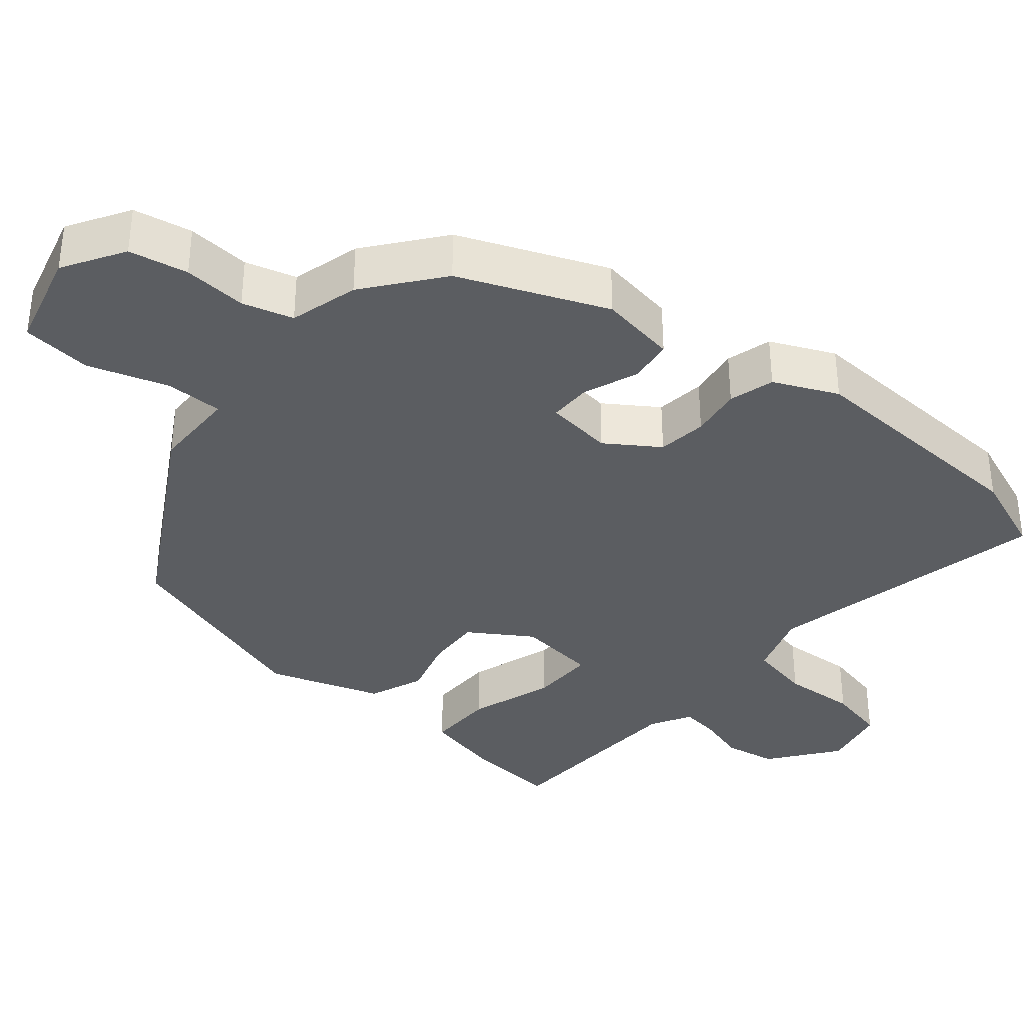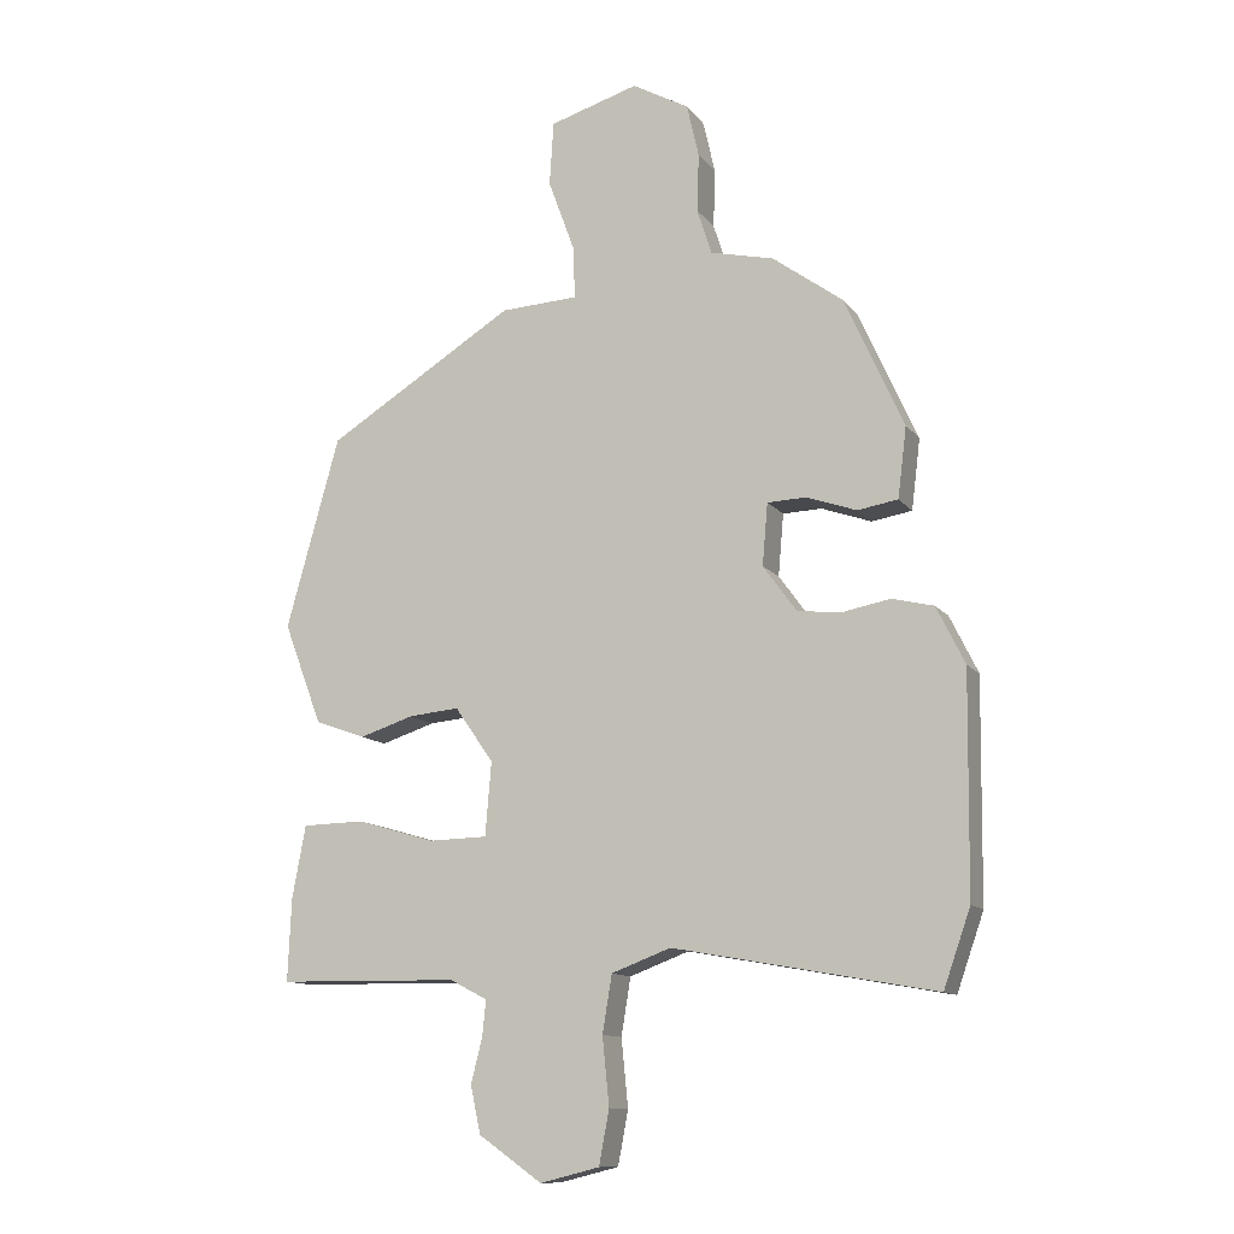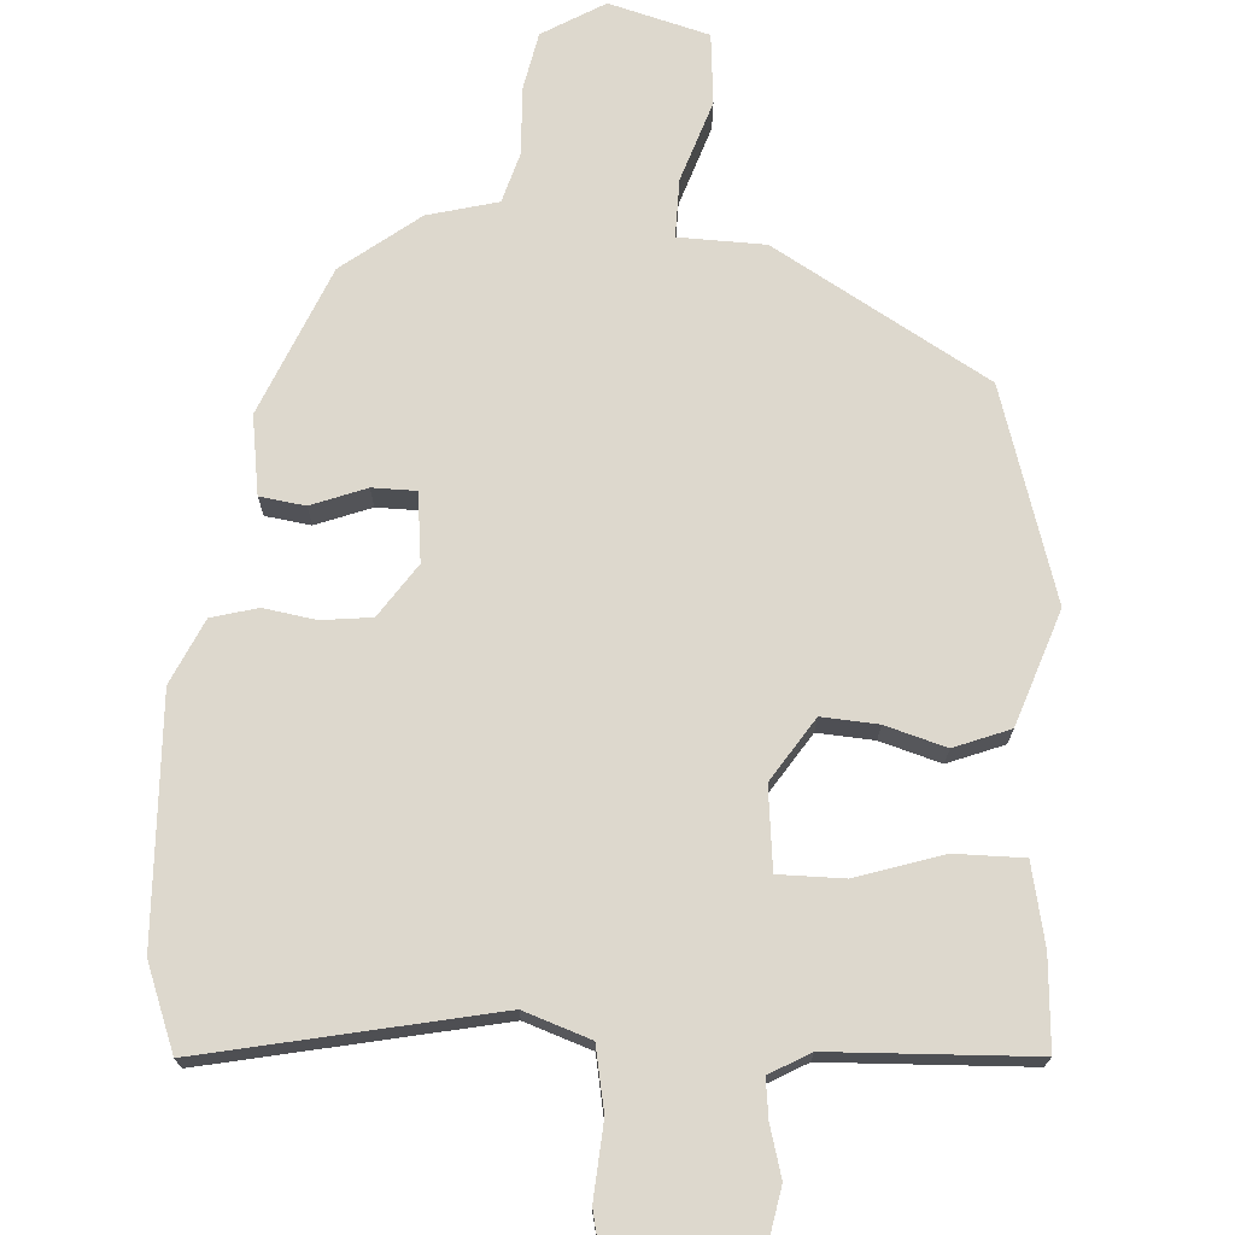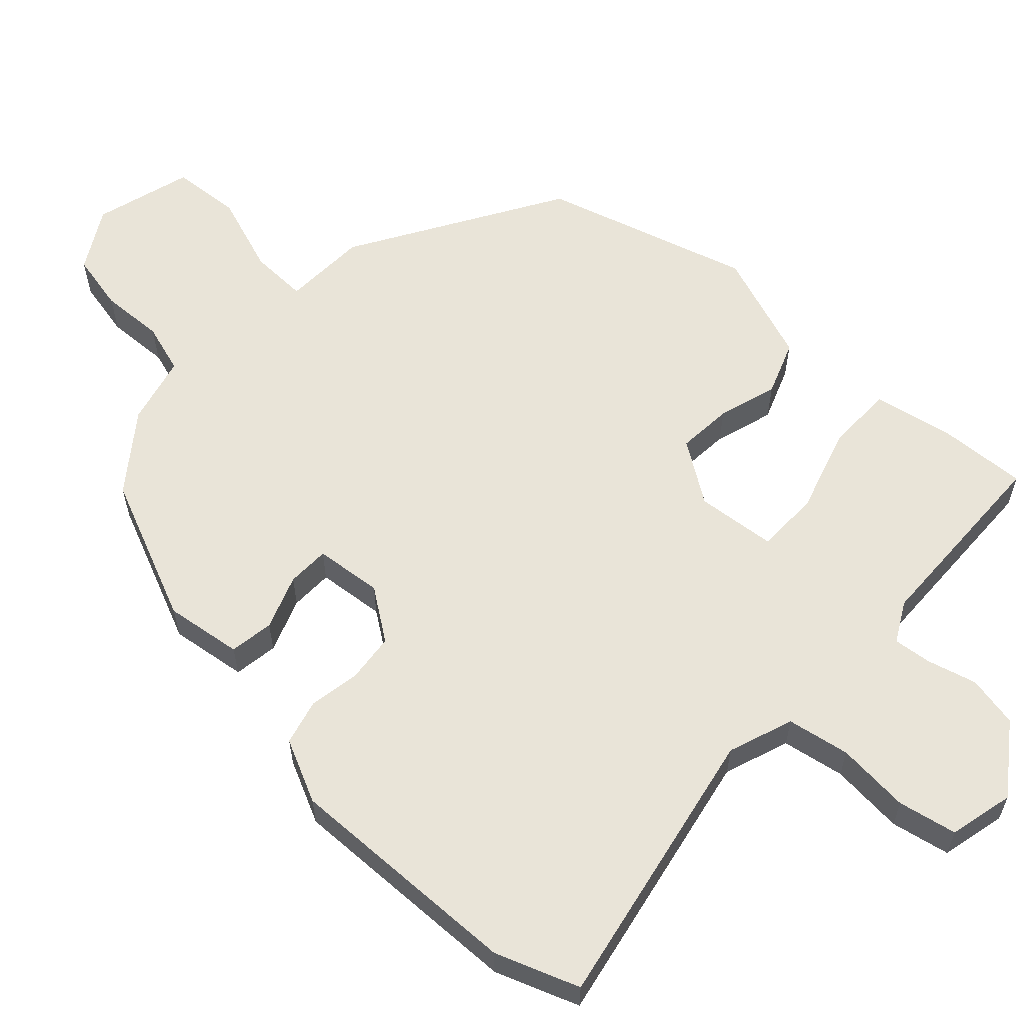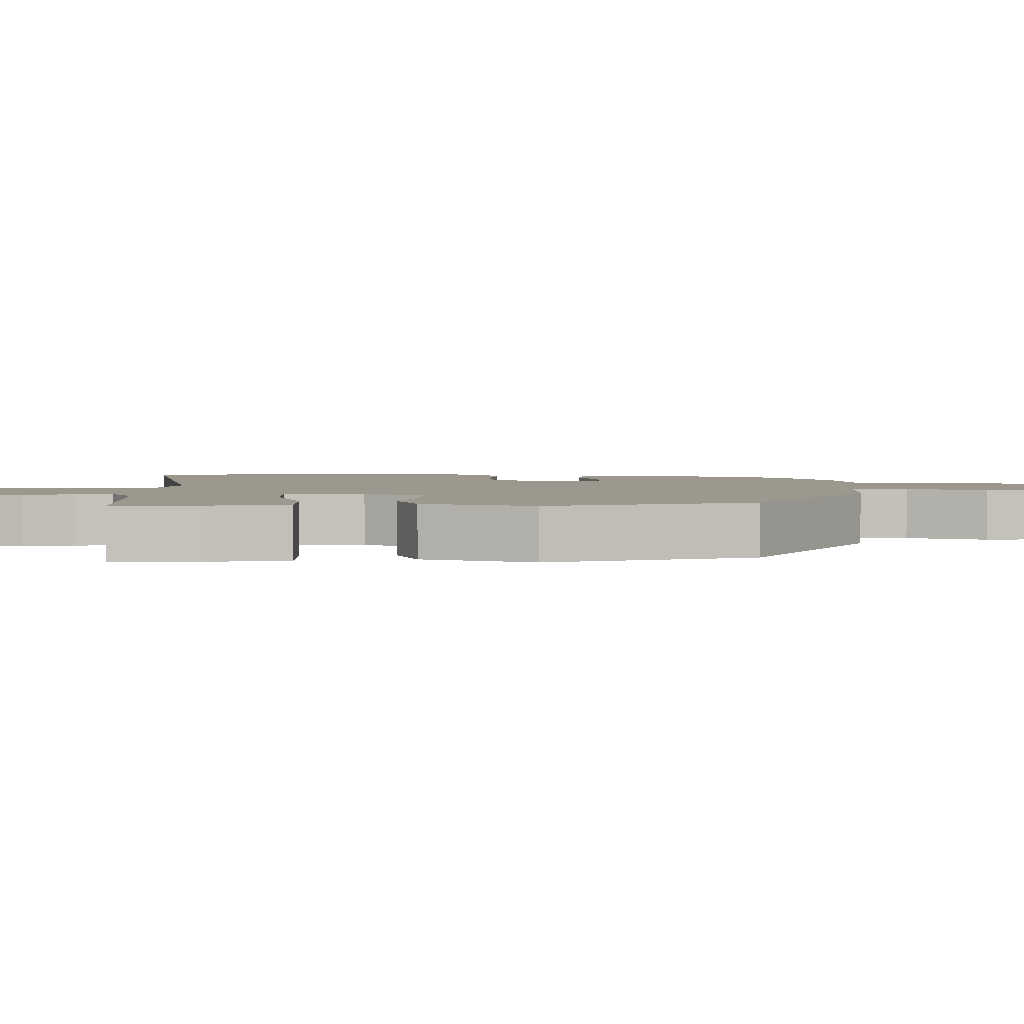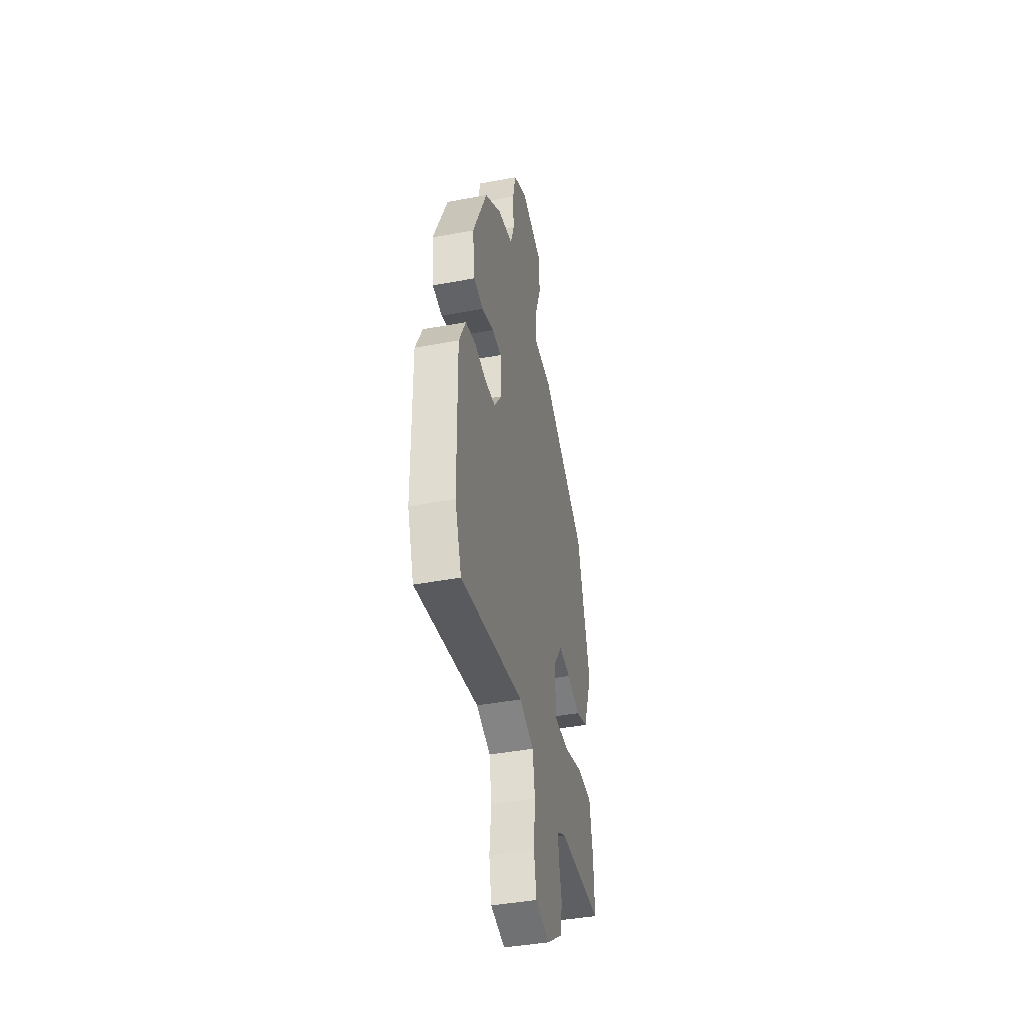
<metadata>
{"format":"obj","ext":"obj","renderer":"f3d","projection":"perspective","resolution":1024,"background":"white","views":[{"elev":-36.1,"azim":48.1,"up":"+Y"},{"elev":-11.8,"azim":22.3,"up":"+Z"},{"elev":72.2,"azim":-177.9,"up":"+Y"},{"elev":59.8,"azim":132.0,"up":"+Y"},{"elev":3.0,"azim":-91.4,"up":"+Y"},{"elev":-41.9,"azim":102.7,"up":"+Z"}]}
</metadata>
<code>
v -0.438 0.07 0.335
v -0.159 0.07 0.508
v -0.044 0.07 0.514
v -0.047 0.07 0.592
v -0.086 0.07 0.699
v -0.08 0.07 0.794
v 0.052 0.07 0.834
v 0.136 0.07 0.787
v 0.154 0.07 0.708
v 0.151 0.07 0.622
v 0.173 0.07 0.554
v 0.267 0.07 0.532
v 0.371 0.07 0.456
v 0.459 0.07 0.261
v 0.446 0.07 0.156
v 0.386 0.07 0.146
v 0.312 0.07 0.172
v 0.254 0.07 0.17
v 0.246 0.07 0.078
v 0.296 0.07 0.009
v 0.363 0.07 0.003
v 0.432 0.07 0.016
v 0.494 0.07 0.001
v 0.536 0.07 -0.084
v 0.532 0.07 -0.409
v 0.492 0.07 -0.523
v 0.104 0.07 -0.453
v 0.016 0.07 -0.486
v 0.002 0.07 -0.571
v 0.012 0.07 -0.671
v -0.003 0.07 -0.751
v -0.091 0.07 -0.773
v -0.185 0.07 -0.707
v -0.2 0.07 -0.637
v -0.183 0.07 -0.57
v -0.178 0.07 -0.518
v -0.233 0.07 -0.489
v -0.502 0.07 -0.485
v -0.497 0.07 -0.363
v -0.477 0.07 -0.255
v -0.385 0.07 -0.253
v -0.269 0.07 -0.287
v -0.182 0.07 -0.285
v -0.173 0.07 -0.176
v -0.23 0.07 -0.094
v -0.305 0.07 -0.101
v -0.385 0.07 -0.127
v -0.46 0.07 -0.1
v -0.517 0.07 0.051
v -0.438 0 0.335
v -0.159 0 0.508
v -0.044 0 0.514
v -0.047 0 0.592
v -0.086 0 0.699
v -0.08 0 0.794
v 0.052 0 0.834
v 0.136 0 0.787
v 0.154 0 0.708
v 0.151 0 0.622
v 0.173 0 0.554
v 0.267 0 0.532
v 0.371 0 0.456
v 0.459 0 0.261
v 0.446 0 0.156
v 0.386 0 0.146
v 0.312 0 0.172
v 0.254 0 0.17
v 0.246 0 0.078
v 0.296 0 0.009
v 0.363 0 0.003
v 0.432 0 0.016
v 0.494 0 0.001
v 0.536 0 -0.084
v 0.532 0 -0.409
v 0.492 0 -0.523
v 0.104 0 -0.453
v 0.016 0 -0.486
v 0.002 0 -0.571
v 0.012 0 -0.671
v -0.003 0 -0.751
v -0.091 0 -0.773
v -0.185 0 -0.707
v -0.2 0 -0.637
v -0.183 0 -0.57
v -0.178 0 -0.518
v -0.233 0 -0.489
v -0.502 0 -0.485
v -0.497 0 -0.363
v -0.477 0 -0.255
v -0.385 0 -0.253
v -0.269 0 -0.287
v -0.182 0 -0.285
v -0.173 0 -0.176
v -0.23 0 -0.094
v -0.305 0 -0.101
v -0.385 0 -0.127
v -0.46 0 -0.1
v -0.517 0 0.051
f 46 47 48 49
f 45 46 49 1
f 44 45 1 2
f 39 40 41 42
f 37 38 39 42
f 36 37 42 43
f 32 33 34 35
f 32 35 36
f 29 30 31 32
f 28 29 32 36
f 27 28 36 43
f 21 22 23 24
f 20 21 24 25
f 19 20 25 26
f 14 15 16 17
f 14 17 18
f 11 12 13 14
f 11 14 18
f 10 11 18 19
f 8 9 10
f 7 8 10
f 4 5 6 7
f 3 4 7 10
f 44 2 3
f 44 3 10 19
f 27 43 44
f 19 26 27 44
f 98 97 96 95
f 50 98 95 94
f 51 50 94 93
f 91 90 89 88
f 91 88 87 86
f 92 91 86 85
f 84 83 82 81
f 85 84 81
f 81 80 79 78
f 85 81 78 77
f 92 85 77 76
f 73 72 71 70
f 74 73 70 69
f 75 74 69 68
f 66 65 64 63
f 67 66 63
f 63 62 61 60
f 67 63 60
f 68 67 60 59
f 59 58 57
f 59 57 56
f 56 55 54 53
f 59 56 53 52
f 52 51 93
f 68 59 52 93
f 93 92 76
f 93 76 75 68
f 1 50 51 2
f 2 51 52 3
f 3 52 53 4
f 4 53 54 5
f 5 54 55 6
f 6 55 56 7
f 7 56 57 8
f 8 57 58 9
f 9 58 59 10
f 10 59 60 11
f 11 60 61 12
f 12 61 62 13
f 13 62 63 14
f 14 63 64 15
f 15 64 65 16
f 16 65 66 17
f 17 66 67 18
f 18 67 68 19
f 19 68 69 20
f 20 69 70 21
f 21 70 71 22
f 22 71 72 23
f 23 72 73 24
f 24 73 74 25
f 25 74 75 26
f 26 75 76 27
f 27 76 77 28
f 28 77 78 29
f 29 78 79 30
f 30 79 80 31
f 31 80 81 32
f 32 81 82 33
f 33 82 83 34
f 34 83 84 35
f 35 84 85 36
f 36 85 86 37
f 37 86 87 38
f 38 87 88 39
f 39 88 89 40
f 40 89 90 41
f 41 90 91 42
f 42 91 92 43
f 43 92 93 44
f 44 93 94 45
f 45 94 95 46
f 46 95 96 47
f 47 96 97 48
f 48 97 98 49
f 49 98 50 1

</code>
